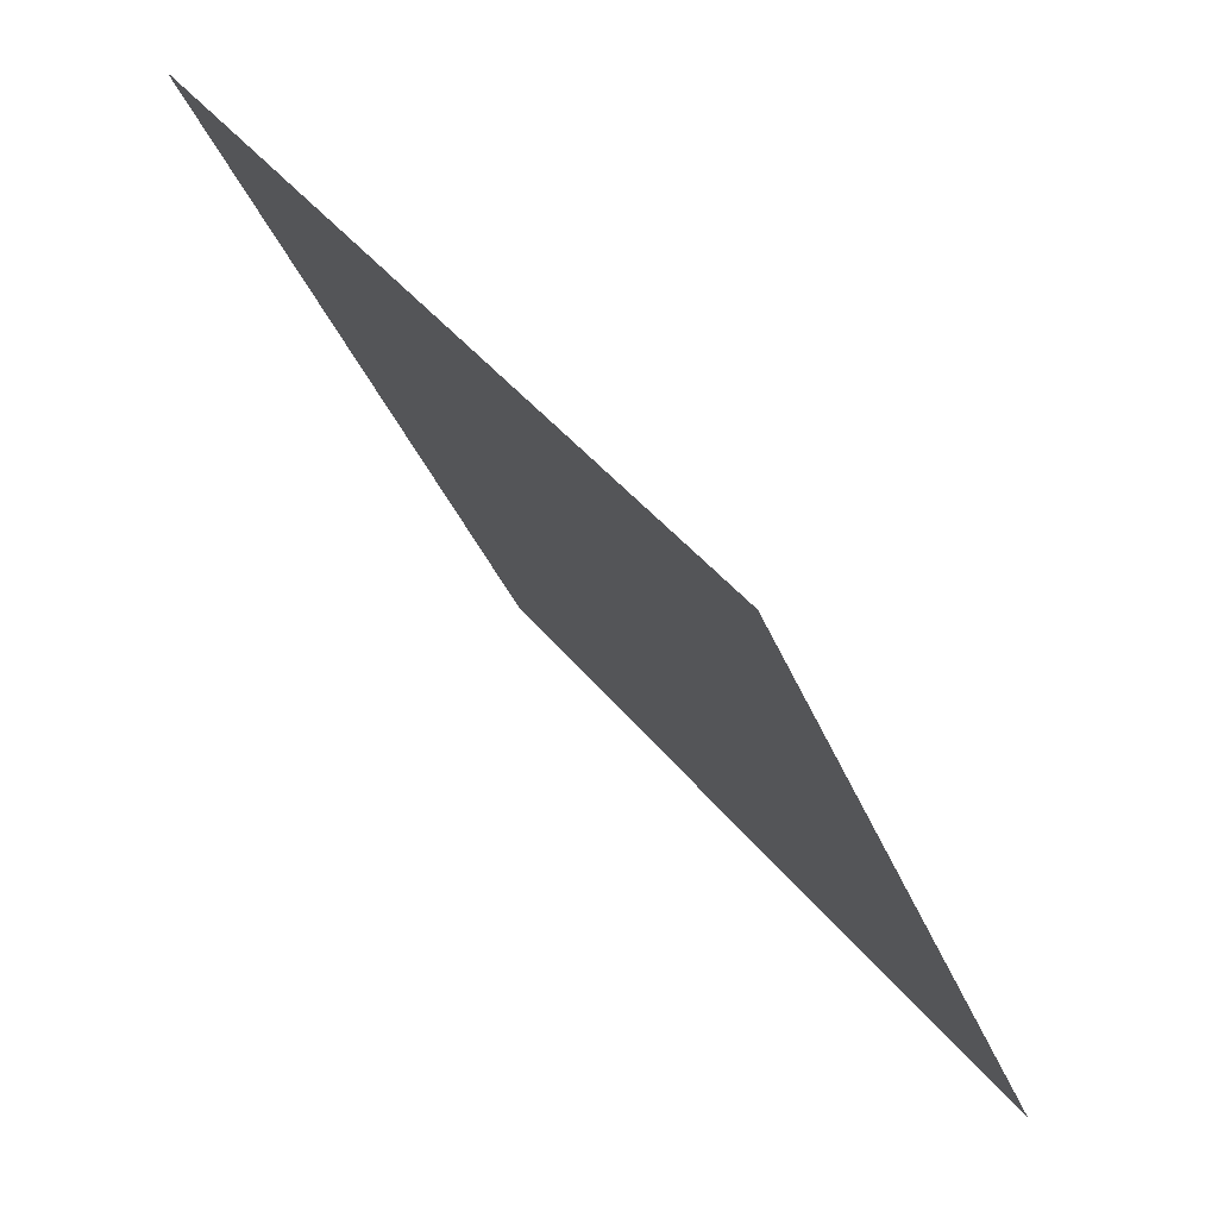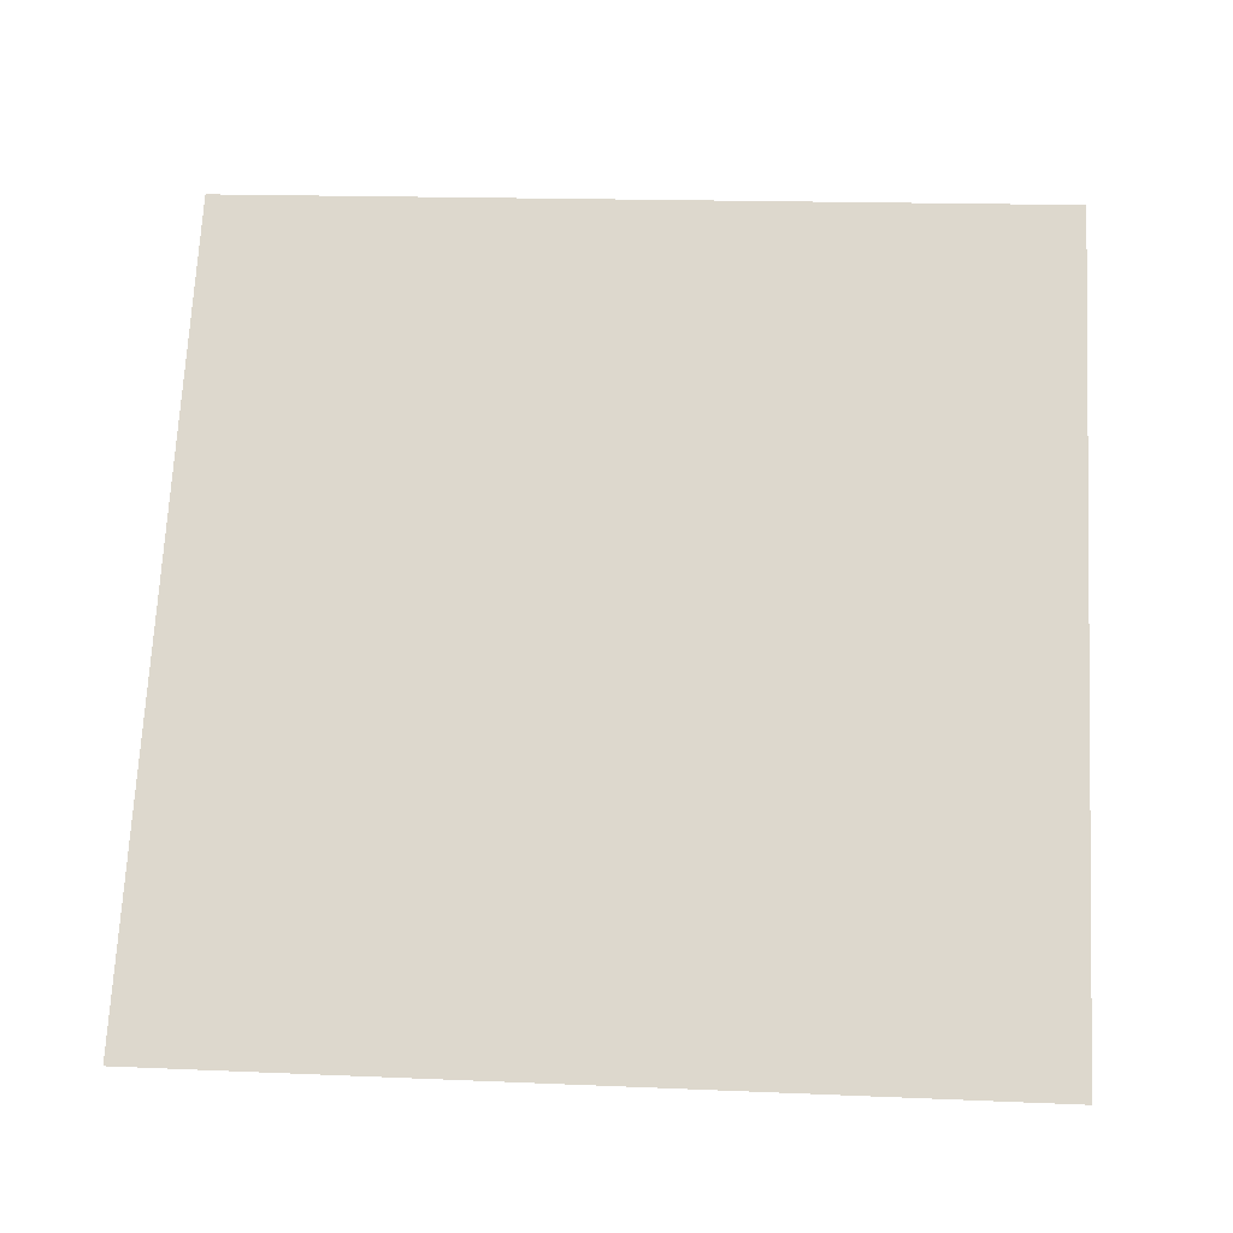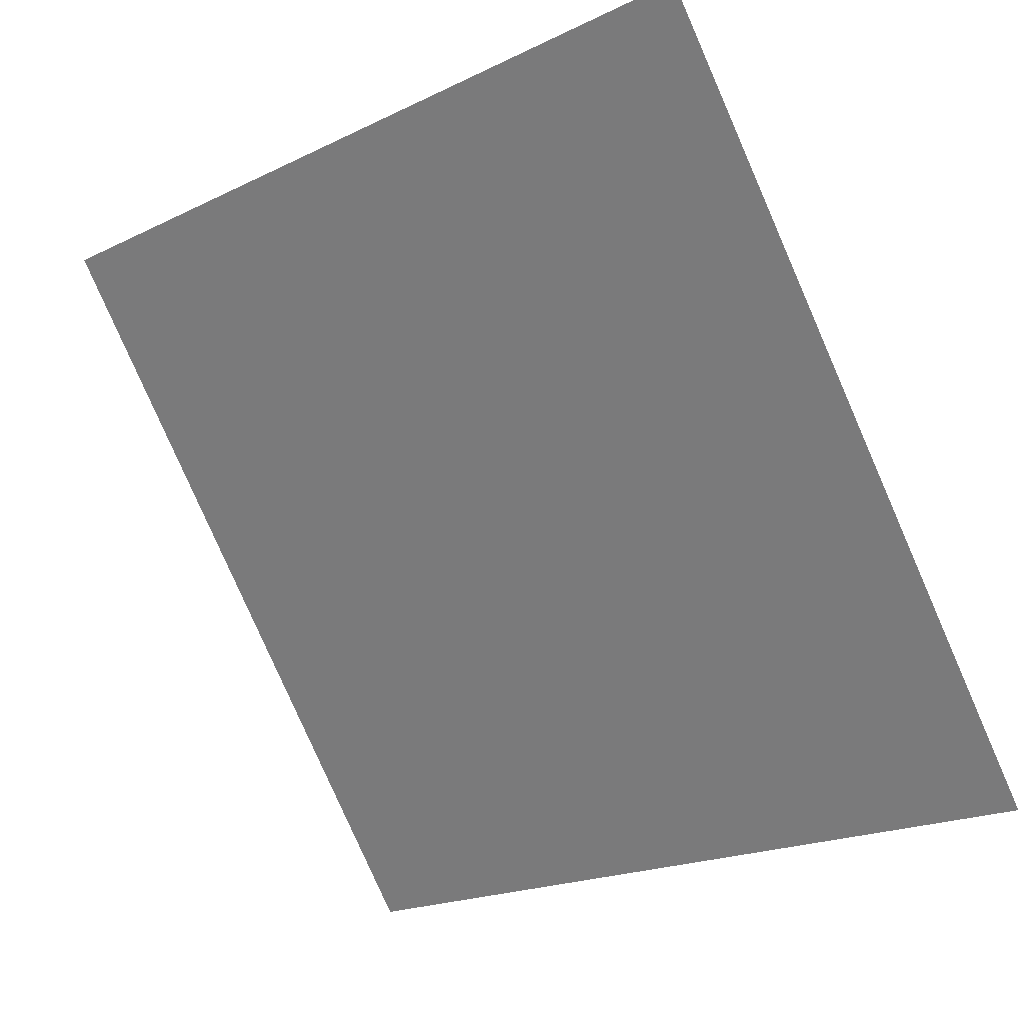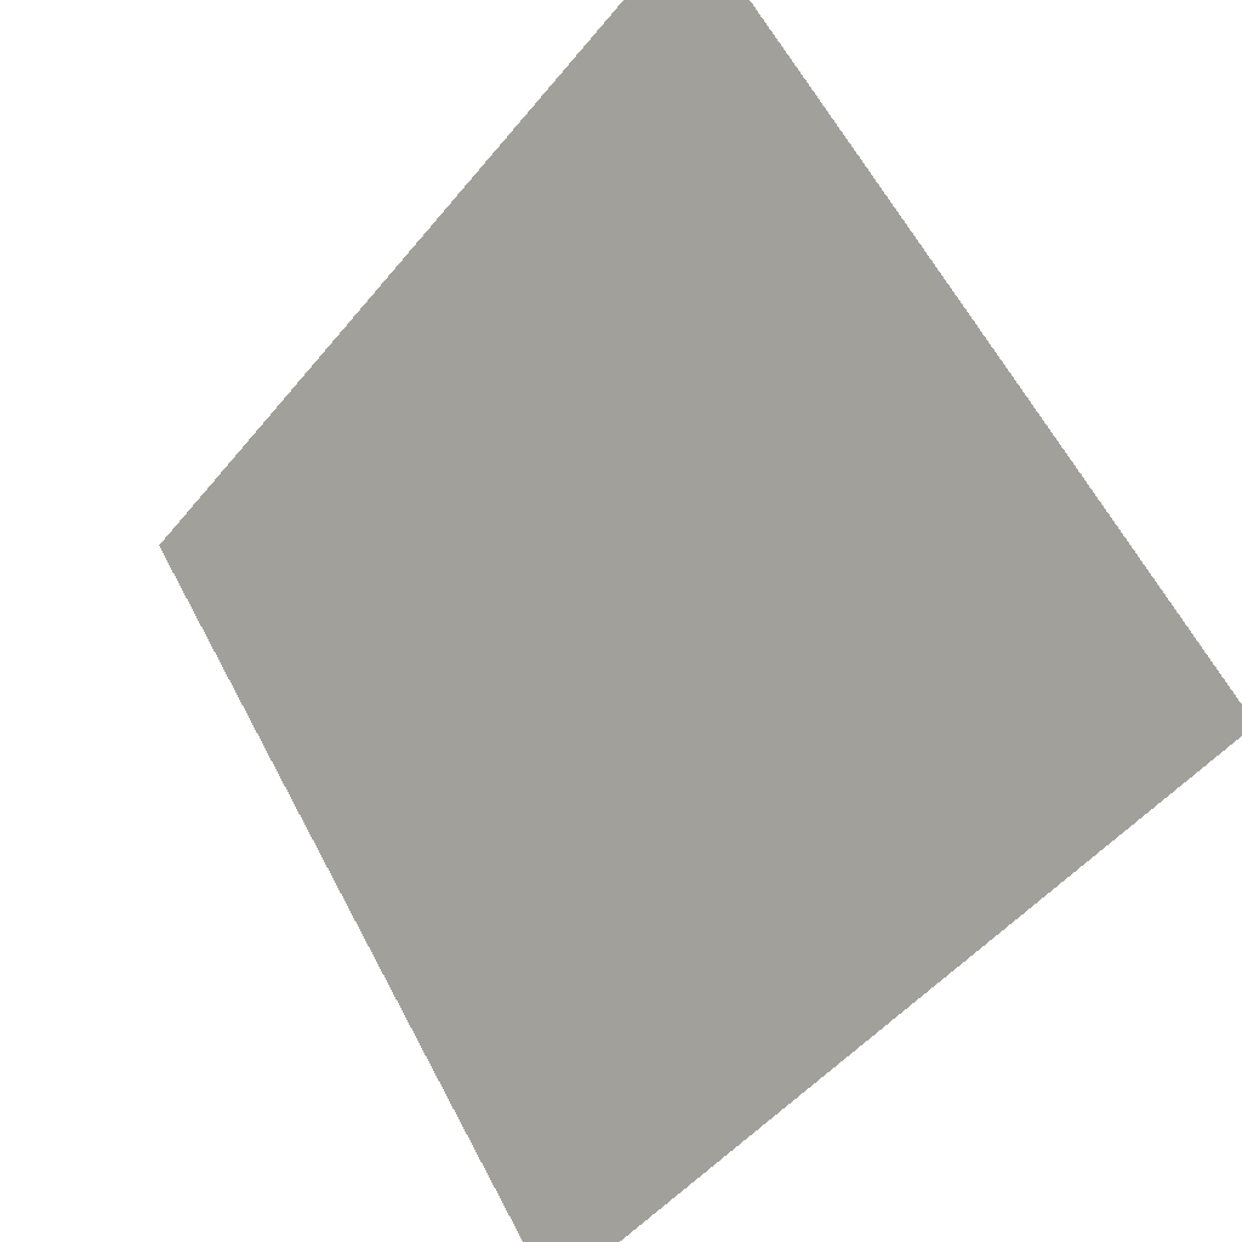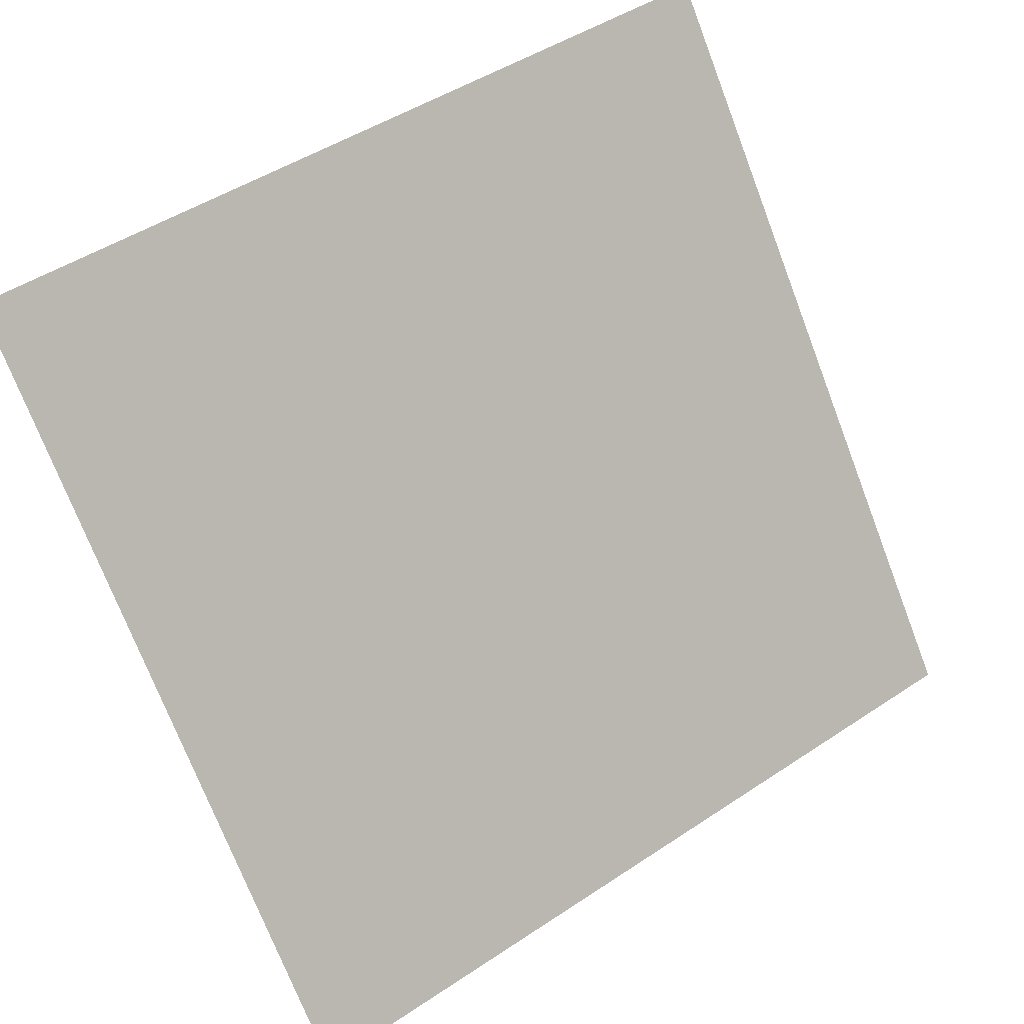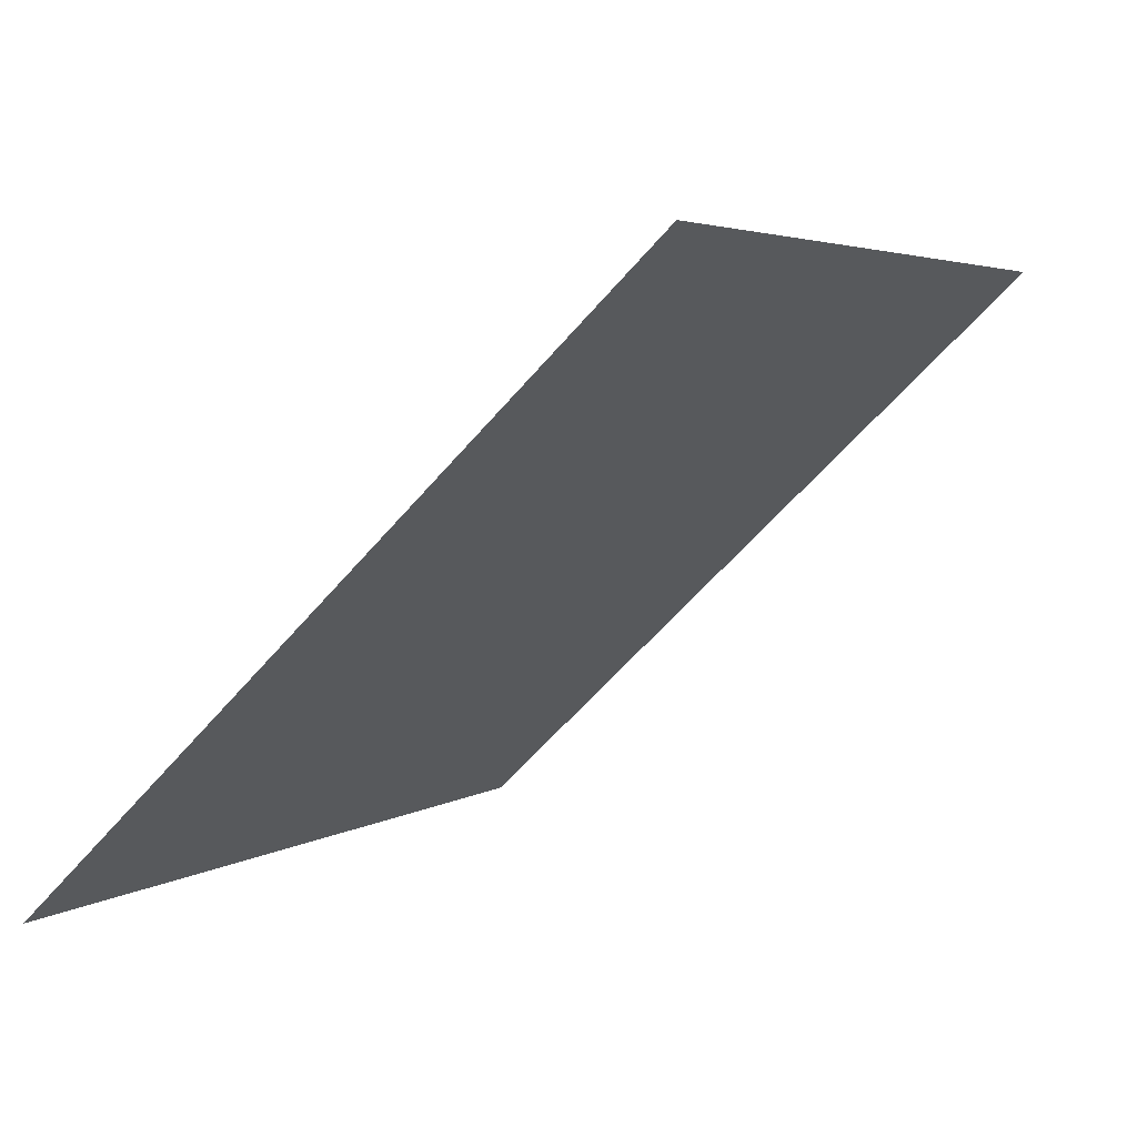
<metadata>
{"format":"obj","ext":"obj","renderer":"f3d","projection":"perspective","resolution":1024,"background":"white","views":[{"elev":-34.6,"azim":-72.0,"up":"+Z"},{"elev":34.1,"azim":-174.9,"up":"+Y"},{"elev":-19.1,"azim":-139.6,"up":"+Z"},{"elev":-50.6,"azim":-129.5,"up":"+Z"},{"elev":48.0,"azim":-38.4,"up":"+Z"},{"elev":-60.5,"azim":48.4,"up":"+Z"}]}
</metadata>
<code>
v 0.1967 0.5571 0.2057
v 0.1901 0.5573 0.2058
v 0.1903 0.5612 0.211
v 0.1968 0.5611 0.211
f 4 3 2 1

</code>
